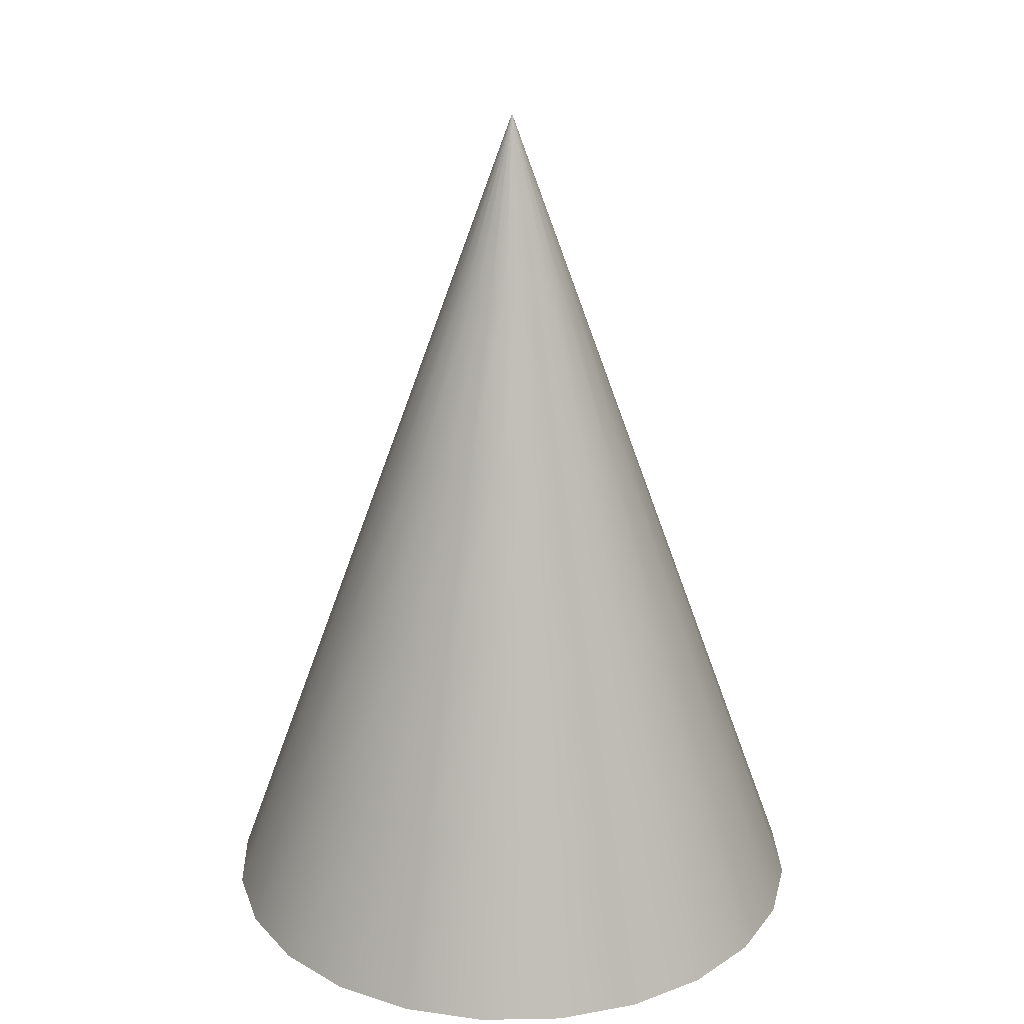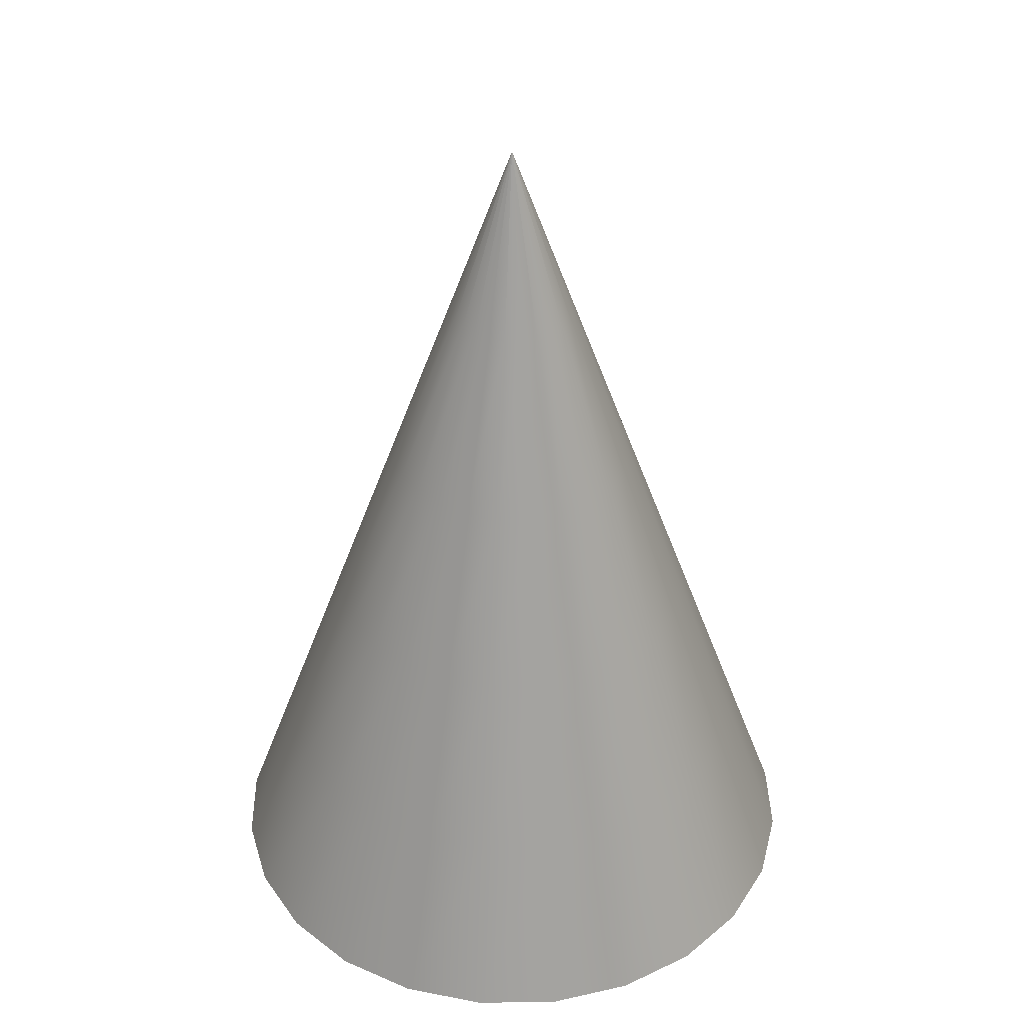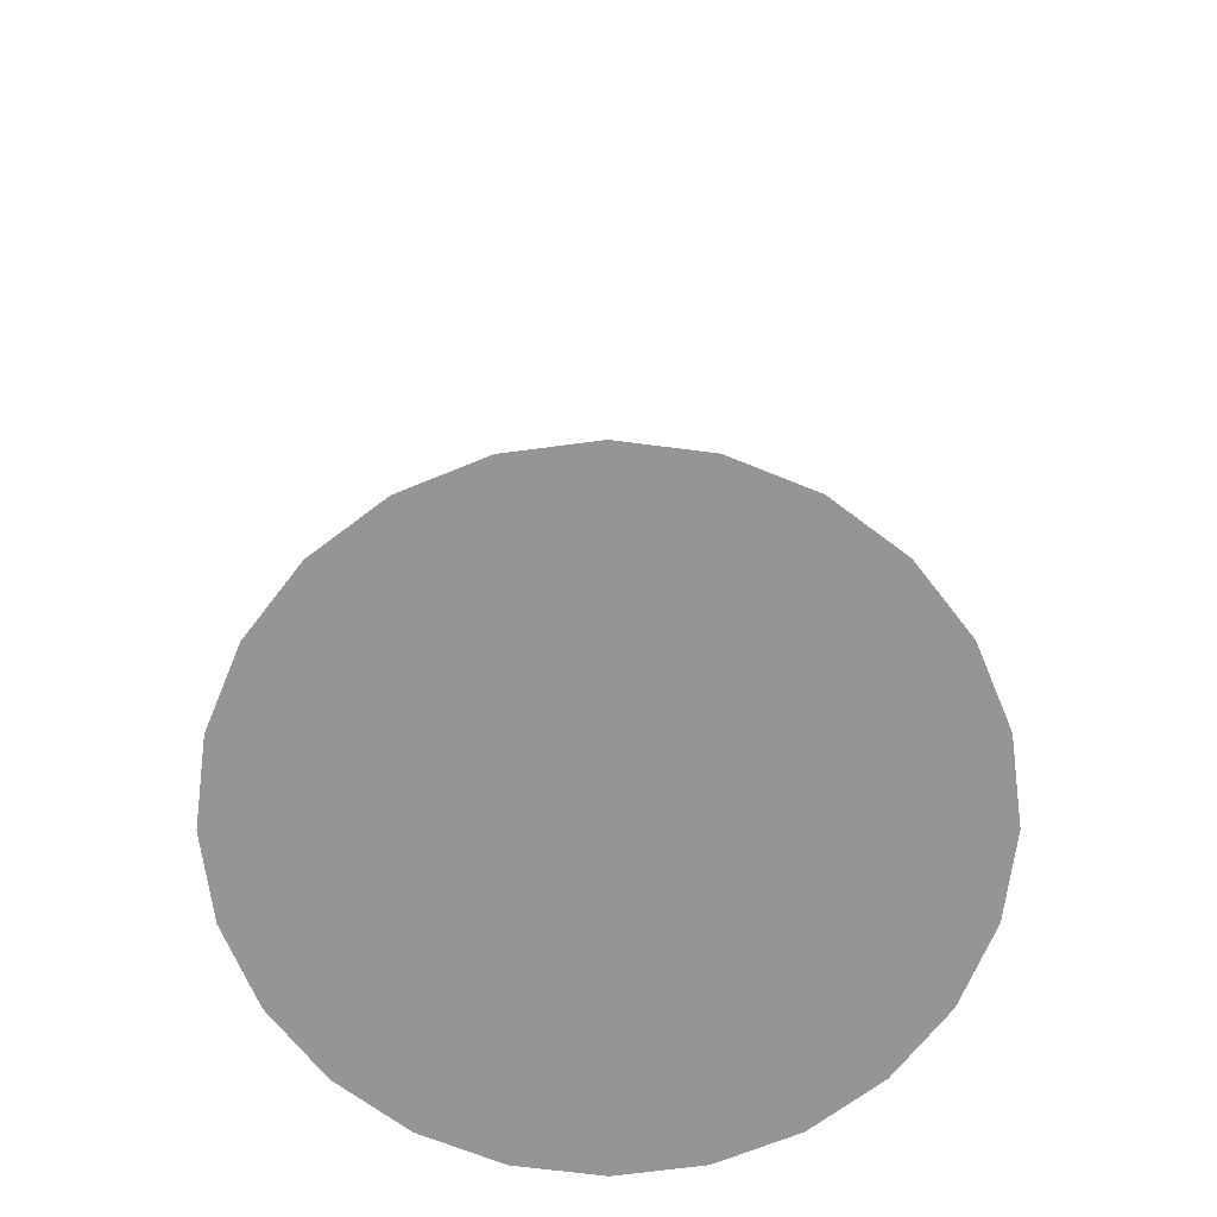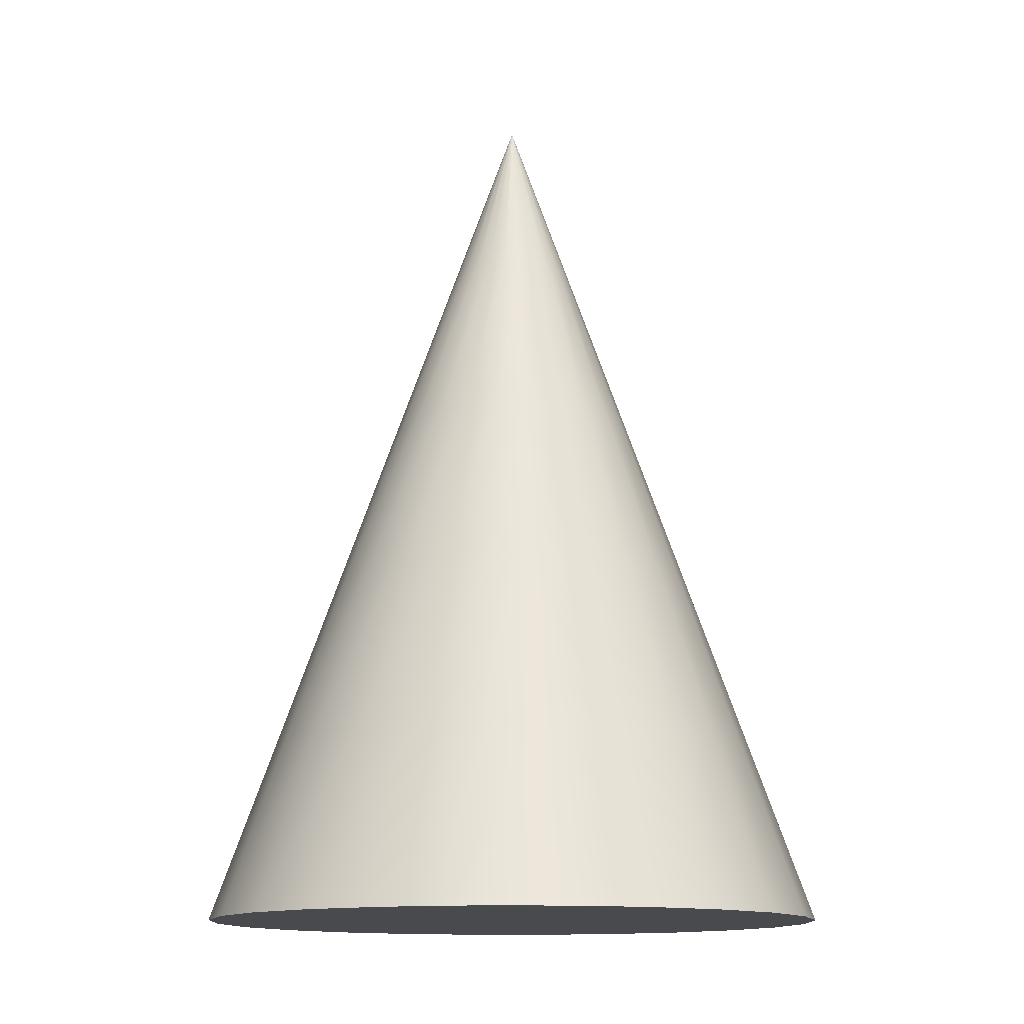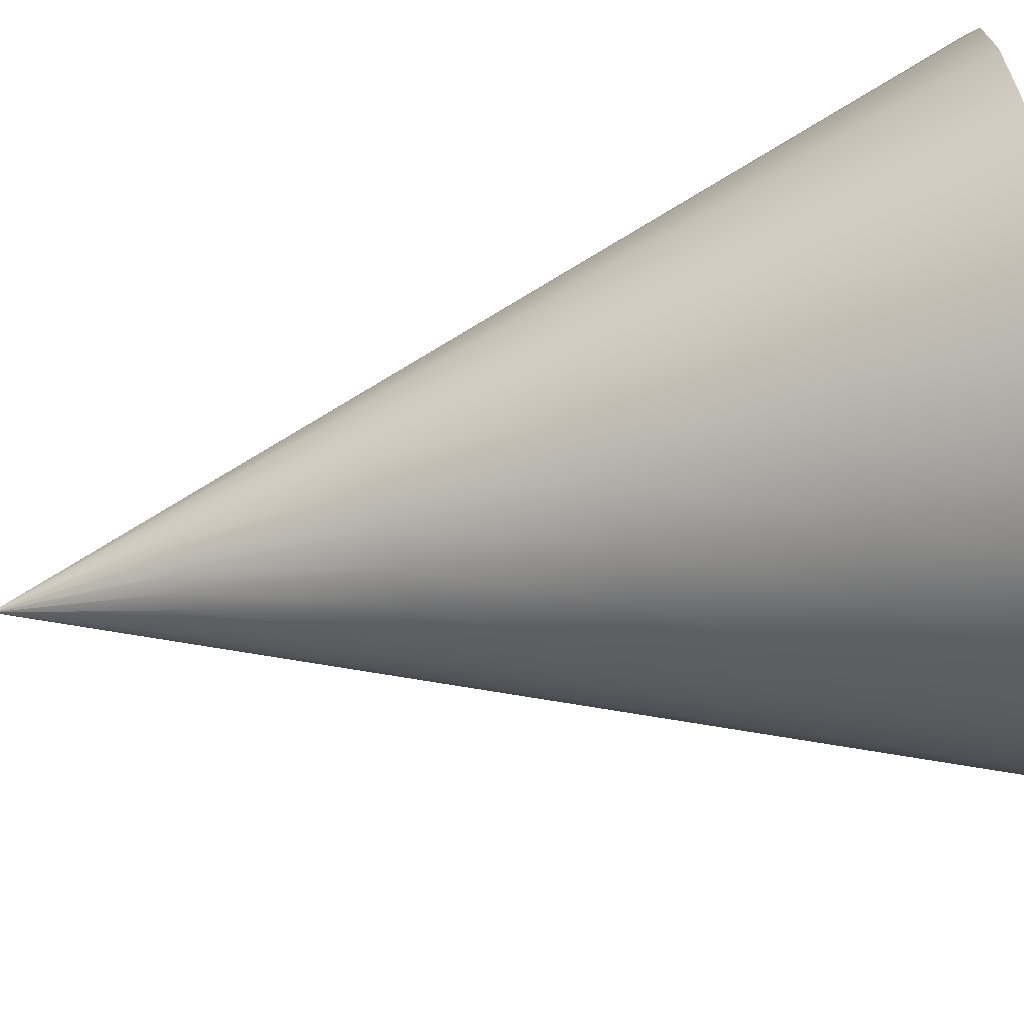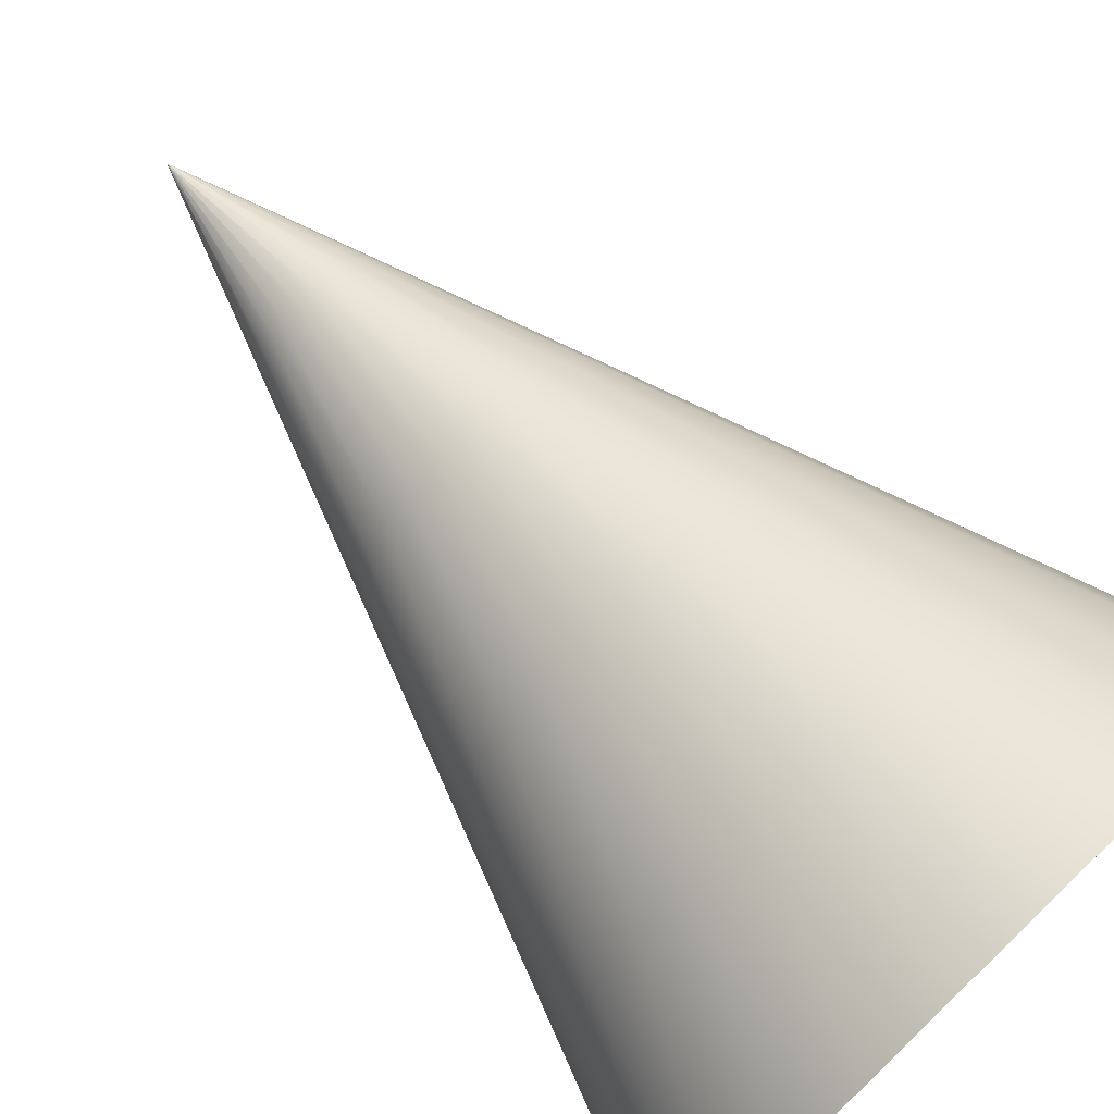
<metadata>
{"format":"obj","ext":"obj","renderer":"f3d","projection":"perspective","resolution":1024,"background":"white","views":[{"elev":23.9,"azim":20.7,"up":"+Y"},{"elev":37.4,"azim":21.4,"up":"+Y"},{"elev":-67.4,"azim":135.1,"up":"+Y"},{"elev":-13.2,"azim":-53.0,"up":"+Y"},{"elev":-77.0,"azim":-78.8,"up":"+Z"},{"elev":75.4,"azim":-43.8,"up":"+Z"}]}
</metadata>
<code>
v  0 0 -0
v  2.415 0 -0.647
v  2.5 0 -0
v  2.165 0 -1.25
v  1.768 0 -1.768
v  1.25 0 -2.165
v  0.647 0 -2.415
v  0 0 -2.5
v  -0.647 0 -2.415
v  -1.25 0 -2.165
v  -1.768 0 -1.768
v  -2.165 0 -1.25
v  -2.415 0 -0.647
v  -2.5 0 -0
v  -2.415 0 0.647
v  -2.165 0 1.25
v  -1.768 0 1.768
v  -1.25 0 2.165
v  -0.647 0 2.415
v  -0 0 2.5
v  0.647 0 2.415
v  1.25 0 2.165
v  1.768 0 1.768
v  2.165 0 1.25
v  2.415 0 0.647
v  1.932 1.4 -0.5176
v  2 1.4 -0
v  1.732 1.4 -1
v  1.414 1.4 -1.414
v  1 1.4 -1.732
v  0.5176 1.4 -1.932
v  0 1.4 -2
v  -0.5176 1.4 -1.932
v  -1 1.4 -1.732
v  -1.414 1.4 -1.414
v  -1.732 1.4 -1
v  -1.932 1.4 -0.5176
v  -2 1.4 -0
v  -1.932 1.4 0.5176
v  -1.732 1.4 1
v  -1.414 1.4 1.414
v  -1 1.4 1.732
v  -0.5176 1.4 1.932
v  -0 1.4 2
v  0.5176 1.4 1.932
v  1 1.4 1.732
v  1.414 1.4 1.414
v  1.732 1.4 1
v  1.932 1.4 0.5176
v  1.449 2.8 -0.3882
v  1.5 2.8 -0
v  1.299 2.8 -0.75
v  1.061 2.8 -1.061
v  0.75 2.8 -1.299
v  0.3882 2.8 -1.449
v  0 2.8 -1.5
v  -0.3882 2.8 -1.449
v  -0.75 2.8 -1.299
v  -1.061 2.8 -1.061
v  -1.299 2.8 -0.75
v  -1.449 2.8 -0.3882
v  -1.5 2.8 -0
v  -1.449 2.8 0.3882
v  -1.299 2.8 0.75
v  -1.061 2.8 1.061
v  -0.75 2.8 1.299
v  -0.3882 2.8 1.449
v  -0 2.8 1.5
v  0.3882 2.8 1.449
v  0.75 2.8 1.299
v  1.061 2.8 1.061
v  1.299 2.8 0.75
v  1.449 2.8 0.3882
v  0.9659 4.2 -0.2588
v  1 4.2 -0
v  0.866 4.2 -0.5
v  0.7071 4.2 -0.7071
v  0.5 4.2 -0.866
v  0.2588 4.2 -0.9659
v  0 4.2 -1
v  -0.2588 4.2 -0.9659
v  -0.5 4.2 -0.866
v  -0.7071 4.2 -0.7071
v  -0.866 4.2 -0.5
v  -0.9659 4.2 -0.2588
v  -1 4.2 -0
v  -0.9659 4.2 0.2588
v  -0.866 4.2 0.5
v  -0.7071 4.2 0.7071
v  -0.5 4.2 0.866
v  -0.2588 4.2 0.9659
v  -0 4.2 1
v  0.2588 4.2 0.9659
v  0.5 4.2 0.866
v  0.7071 4.2 0.7071
v  0.866 4.2 0.5
v  0.9659 4.2 0.2588
v  0.483 5.6 -0.1294
v  0.5 5.6 -0
v  0.433 5.6 -0.25
v  0.3536 5.6 -0.3536
v  0.25 5.6 -0.433
v  0.1294 5.6 -0.483
v  0 5.6 -0.5
v  -0.1294 5.6 -0.483
v  -0.25 5.6 -0.433
v  -0.3536 5.6 -0.3536
v  -0.433 5.6 -0.25
v  -0.483 5.6 -0.1294
v  -0.5 5.6 -0
v  -0.483 5.6 0.1294
v  -0.433 5.6 0.25
v  -0.3536 5.6 0.3536
v  -0.25 5.6 0.433
v  -0.1294 5.6 0.483
v  -0 5.6 0.5
v  0.1294 5.6 0.483
v  0.25 5.6 0.433
v  0.3536 5.6 0.3536
v  0.433 5.6 0.25
v  0.483 5.6 0.1294
v  0 7 -0
g Cone001
f 1 2 3
f 1 4 2
f 1 5 4
f 1 6 5
f 1 7 6
f 1 8 7
f 1 9 8
f 1 10 9
f 1 11 10
f 1 12 11
f 1 13 12
f 1 14 13
f 1 15 14
f 1 16 15
f 1 17 16
f 1 18 17
f 1 19 18
f 1 20 19
f 1 21 20
f 1 22 21
f 1 23 22
f 1 24 23
f 1 25 24
f 1 3 25
f 3 26 27
f 3 2 26
f 2 28 26
f 2 4 28
f 4 29 28
f 4 5 29
f 5 30 29
f 5 6 30
f 6 31 30
f 6 7 31
f 7 32 31
f 7 8 32
f 8 33 32
f 8 9 33
f 9 34 33
f 9 10 34
f 10 35 34
f 10 11 35
f 11 36 35
f 11 12 36
f 12 37 36
f 12 13 37
f 13 38 37
f 13 14 38
f 14 39 38
f 14 15 39
f 15 40 39
f 15 16 40
f 16 41 40
f 16 17 41
f 17 42 41
f 17 18 42
f 18 43 42
f 18 19 43
f 19 44 43
f 19 20 44
f 20 45 44
f 20 21 45
f 21 46 45
f 21 22 46
f 22 47 46
f 22 23 47
f 23 48 47
f 23 24 48
f 24 49 48
f 24 25 49
f 25 27 49
f 25 3 27
f 27 50 51
f 27 26 50
f 26 52 50
f 26 28 52
f 28 53 52
f 28 29 53
f 29 54 53
f 29 30 54
f 30 55 54
f 30 31 55
f 31 56 55
f 31 32 56
f 32 57 56
f 32 33 57
f 33 58 57
f 33 34 58
f 34 59 58
f 34 35 59
f 35 60 59
f 35 36 60
f 36 61 60
f 36 37 61
f 37 62 61
f 37 38 62
f 38 63 62
f 38 39 63
f 39 64 63
f 39 40 64
f 40 65 64
f 40 41 65
f 41 66 65
f 41 42 66
f 42 67 66
f 42 43 67
f 43 68 67
f 43 44 68
f 44 69 68
f 44 45 69
f 45 70 69
f 45 46 70
f 46 71 70
f 46 47 71
f 47 72 71
f 47 48 72
f 48 73 72
f 48 49 73
f 49 51 73
f 49 27 51
f 51 74 75
f 51 50 74
f 50 76 74
f 50 52 76
f 52 77 76
f 52 53 77
f 53 78 77
f 53 54 78
f 54 79 78
f 54 55 79
f 55 80 79
f 55 56 80
f 56 81 80
f 56 57 81
f 57 82 81
f 57 58 82
f 58 83 82
f 58 59 83
f 59 84 83
f 59 60 84
f 60 85 84
f 60 61 85
f 61 86 85
f 61 62 86
f 62 87 86
f 62 63 87
f 63 88 87
f 63 64 88
f 64 89 88
f 64 65 89
f 65 90 89
f 65 66 90
f 66 91 90
f 66 67 91
f 67 92 91
f 67 68 92
f 68 93 92
f 68 69 93
f 69 94 93
f 69 70 94
f 70 95 94
f 70 71 95
f 71 96 95
f 71 72 96
f 72 97 96
f 72 73 97
f 73 75 97
f 73 51 75
f 75 98 99
f 75 74 98
f 74 100 98
f 74 76 100
f 76 101 100
f 76 77 101
f 77 102 101
f 77 78 102
f 78 103 102
f 78 79 103
f 79 104 103
f 79 80 104
f 80 105 104
f 80 81 105
f 81 106 105
f 81 82 106
f 82 107 106
f 82 83 107
f 83 108 107
f 83 84 108
f 84 109 108
f 84 85 109
f 85 110 109
f 85 86 110
f 86 111 110
f 86 87 111
f 87 112 111
f 87 88 112
f 88 113 112
f 88 89 113
f 89 114 113
f 89 90 114
f 90 115 114
f 90 91 115
f 91 116 115
f 91 92 116
f 92 117 116
f 92 93 117
f 93 118 117
f 93 94 118
f 94 119 118
f 94 95 119
f 95 120 119
f 95 96 120
f 96 121 120
f 96 97 121
f 97 99 121
f 97 75 99
f 99 122 122
f 99 98 122
f 98 122 122
f 98 100 122
f 100 122 122
f 100 101 122
f 101 122 122
f 101 102 122
f 102 122 122
f 102 103 122
f 103 122 122
f 103 104 122
f 104 122 122
f 104 105 122
f 105 122 122
f 105 106 122
f 106 122 122
f 106 107 122
f 107 122 122
f 107 108 122
f 108 122 122
f 108 109 122
f 109 122 122
f 109 110 122
f 110 122 122
f 110 111 122
f 111 122 122
f 111 112 122
f 112 122 122
f 112 113 122
f 113 122 122
f 113 114 122
f 114 122 122
f 114 115 122
f 115 122 122
f 115 116 122
f 116 122 122
f 116 117 122
f 117 122 122
f 117 118 122
f 118 122 122
f 118 119 122
f 119 122 122
f 119 120 122
f 120 122 122
f 120 121 122
f 121 122 122
f 121 99 122
f 122 122 122
f 122 122 122
f 122 122 122
f 122 122 122
f 122 122 122
f 122 122 122
f 122 122 122
f 122 122 122
f 122 122 122
f 122 122 122
f 122 122 122
f 122 122 122
f 122 122 122
f 122 122 122
f 122 122 122
f 122 122 122
f 122 122 122
f 122 122 122
f 122 122 122
f 122 122 122
f 122 122 122
f 122 122 122
f 122 122 122
f 122 122 122

</code>
